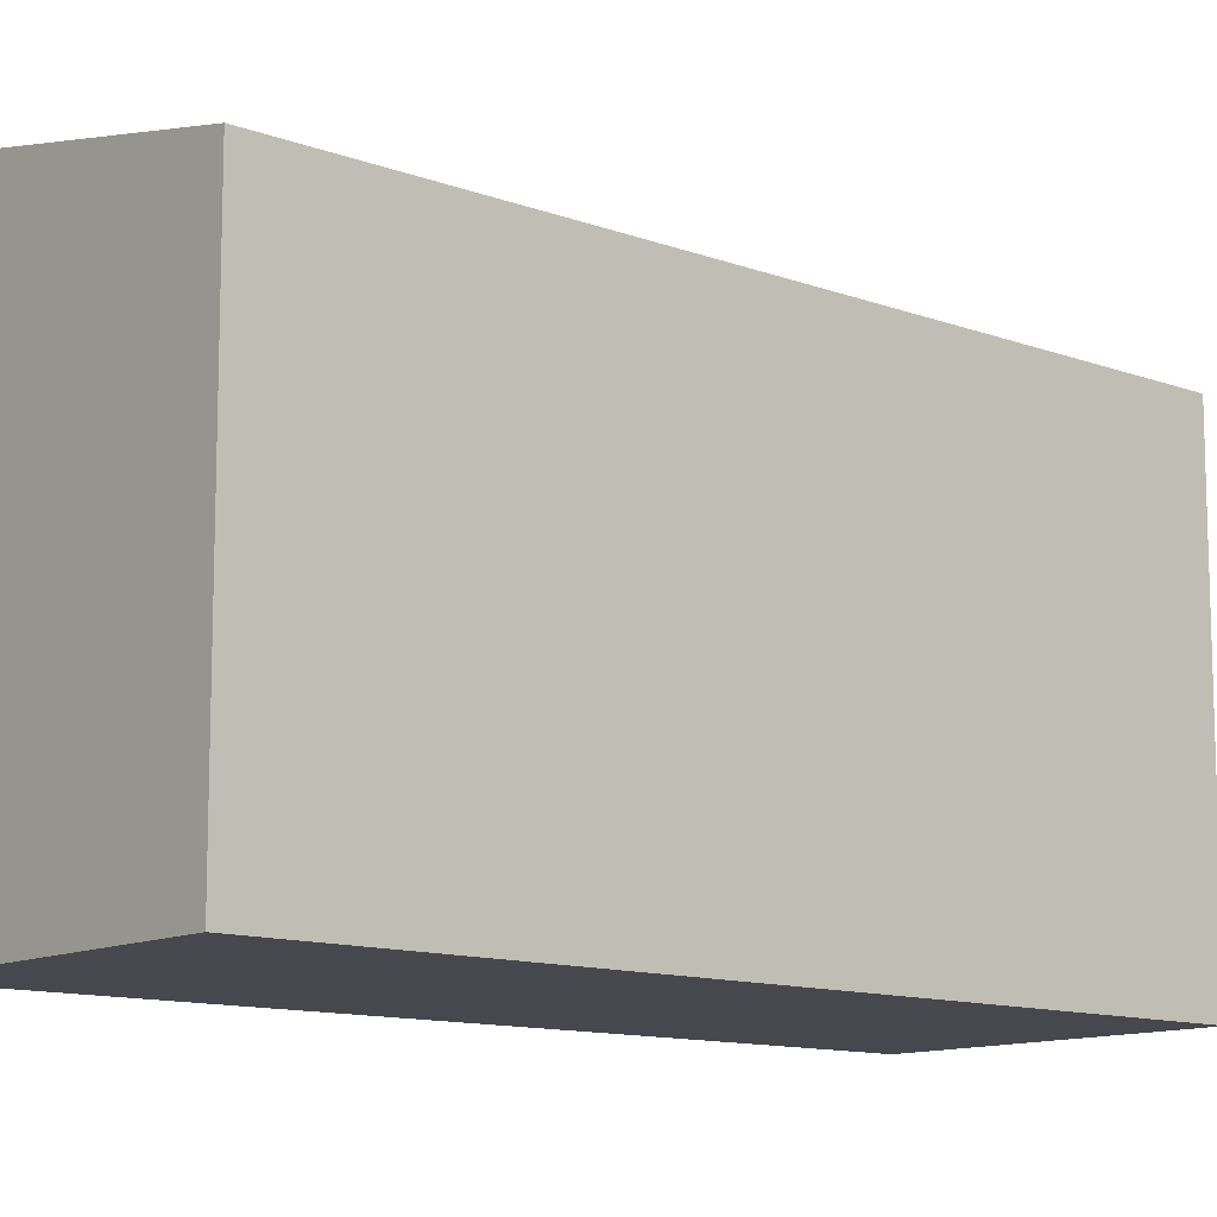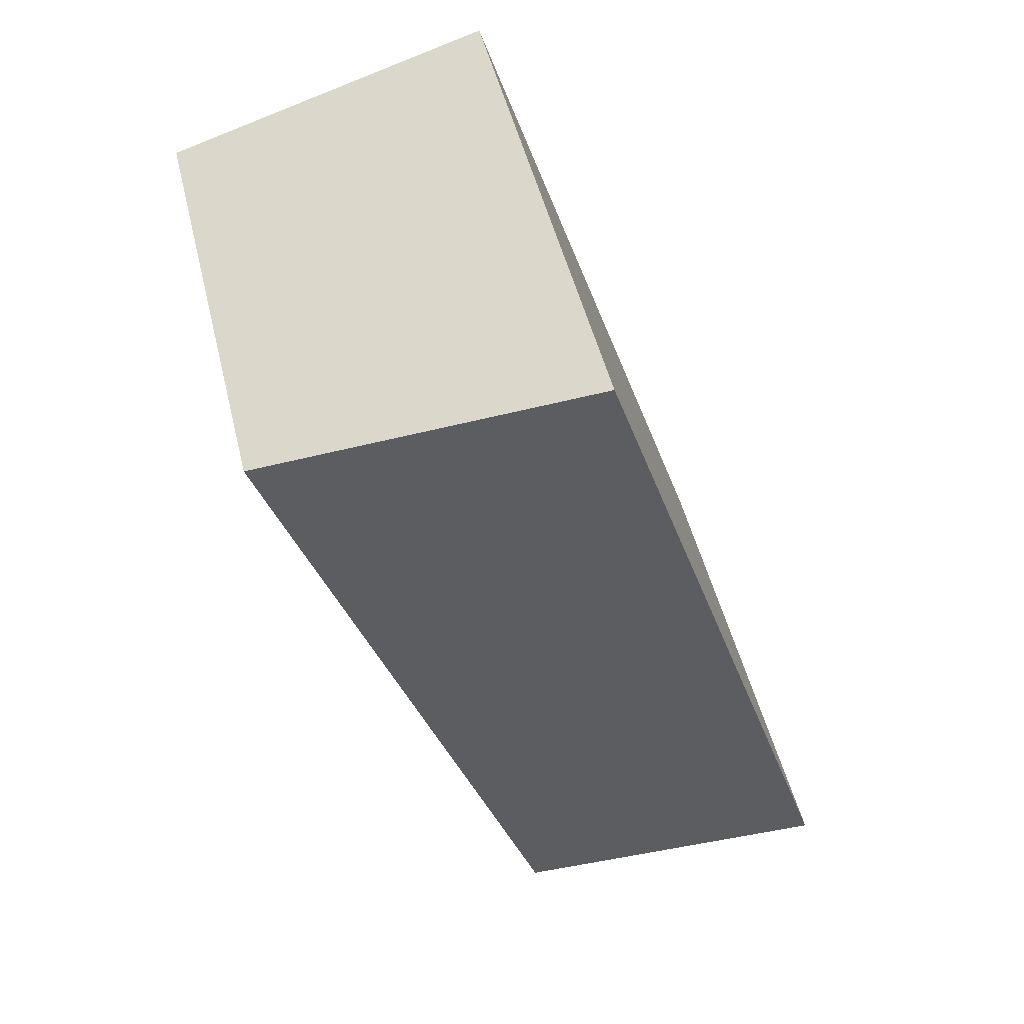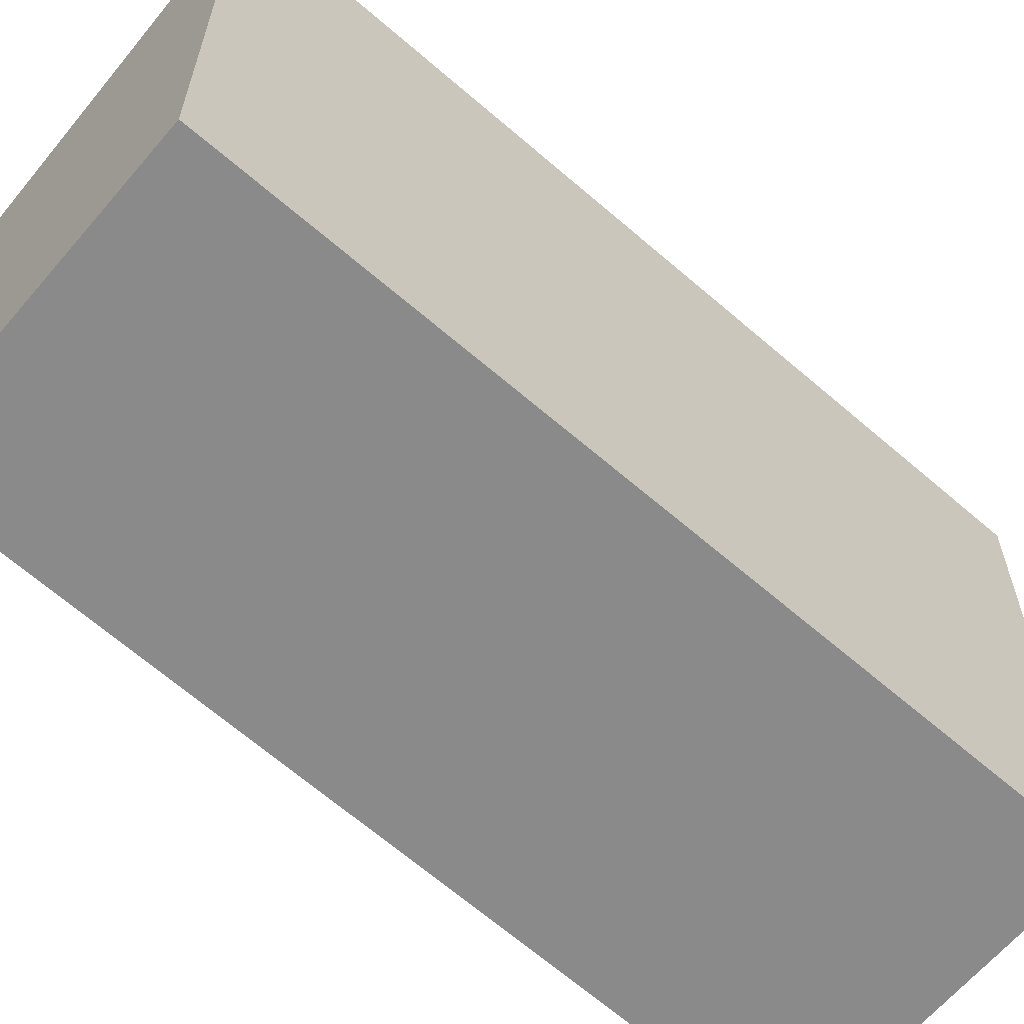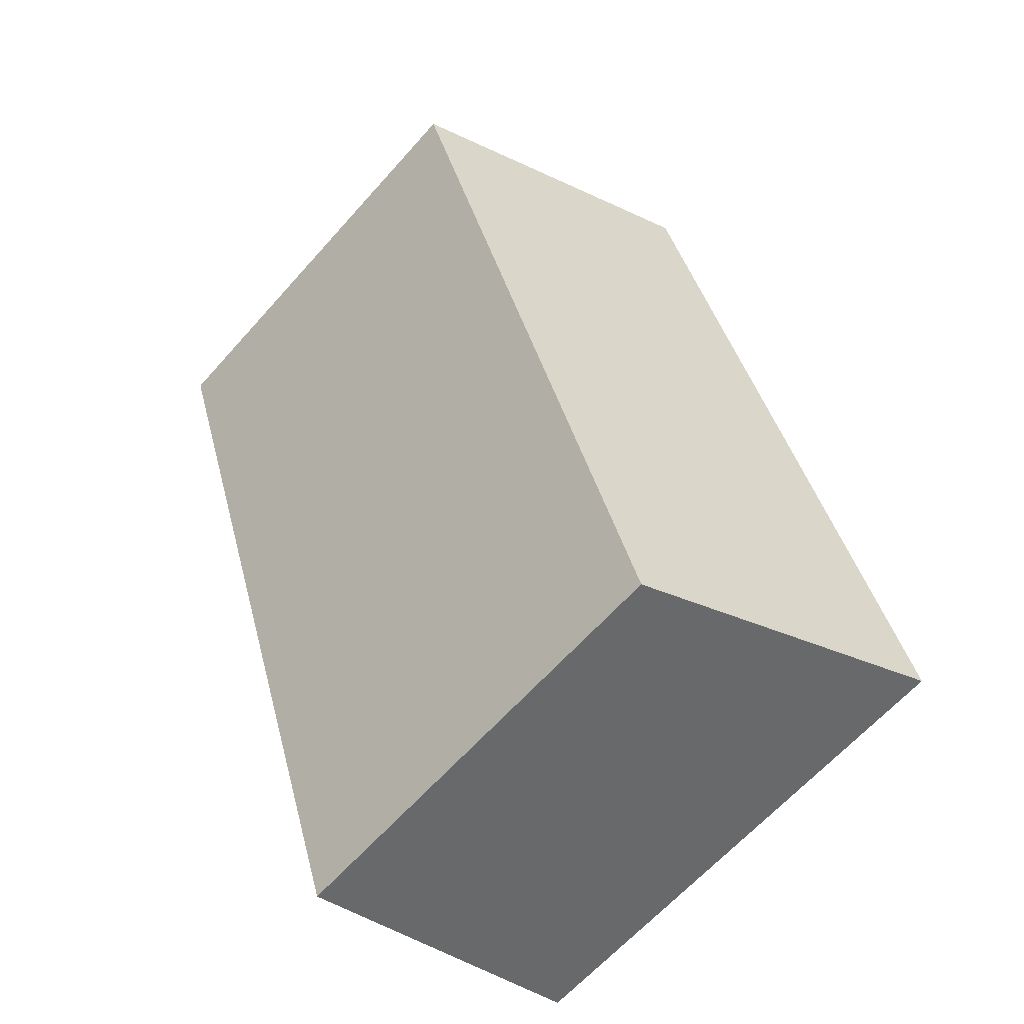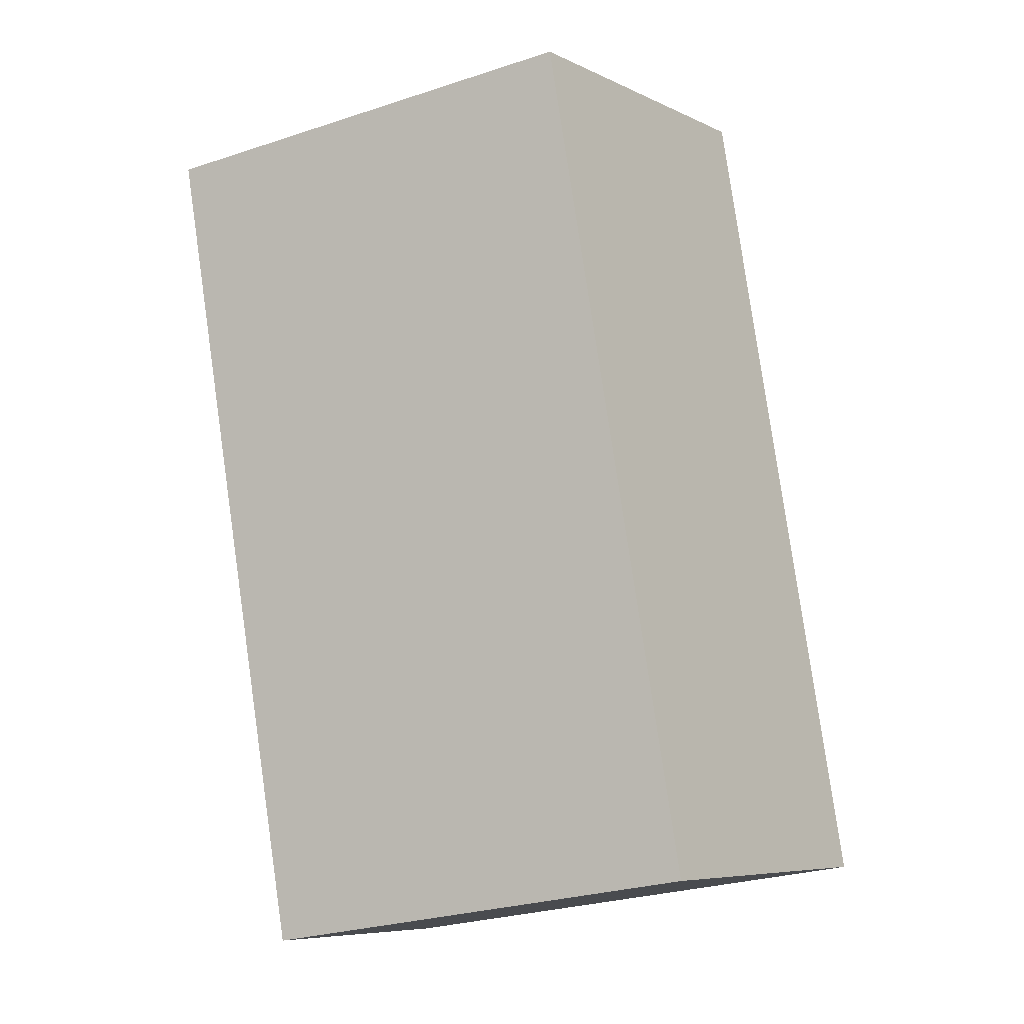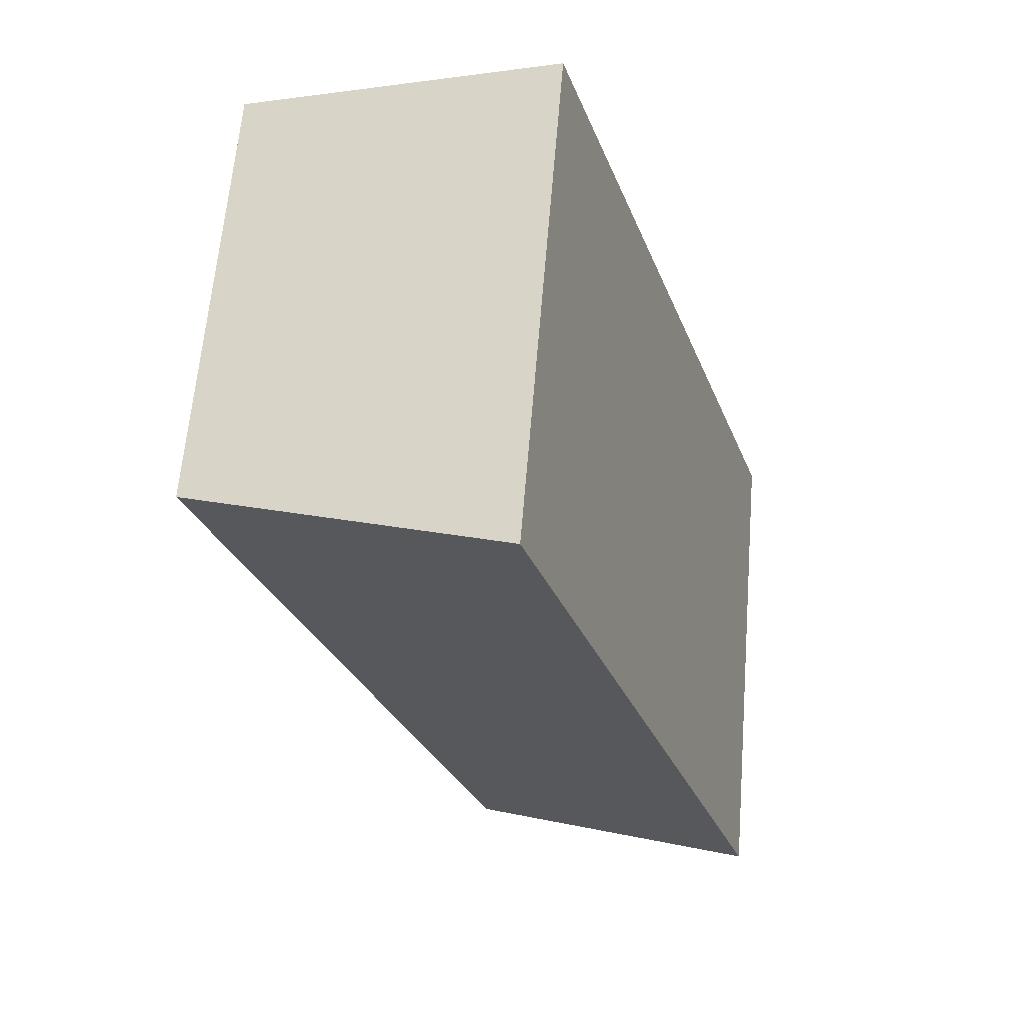
<metadata>
{"format":"obj","ext":"obj","renderer":"f3d","projection":"perspective","resolution":1024,"background":"white","views":[{"elev":-11.7,"azim":66.9,"up":"+Y"},{"elev":49.8,"azim":166.4,"up":"+Z"},{"elev":-63.5,"azim":-113.2,"up":"+Y"},{"elev":-63.7,"azim":138.4,"up":"+Z"},{"elev":-27.8,"azim":116.5,"up":"+Z"},{"elev":63.1,"azim":-175.3,"up":"+Z"}]}
</metadata>
<code>
v  2.57 3.723 -0.792
v  2.195 4.297 6.723
v  4.859 3.723 5.919
v  0 4.278 2.62e-16
v  4.859 -3.624e-16 5.919
v  2.57 4.85e-17 -0.792
v  0 0 0
v  2.195 -4.117e-16 6.723
g defaultobject
f 1 2 3
f 2 1 4
f 5 1 3
f 1 5 6
f 1 7 4
f 7 1 6
f 4 8 2
f 8 4 7
f 8 3 2
f 3 8 5
f 8 6 5
f 6 8 7

</code>
